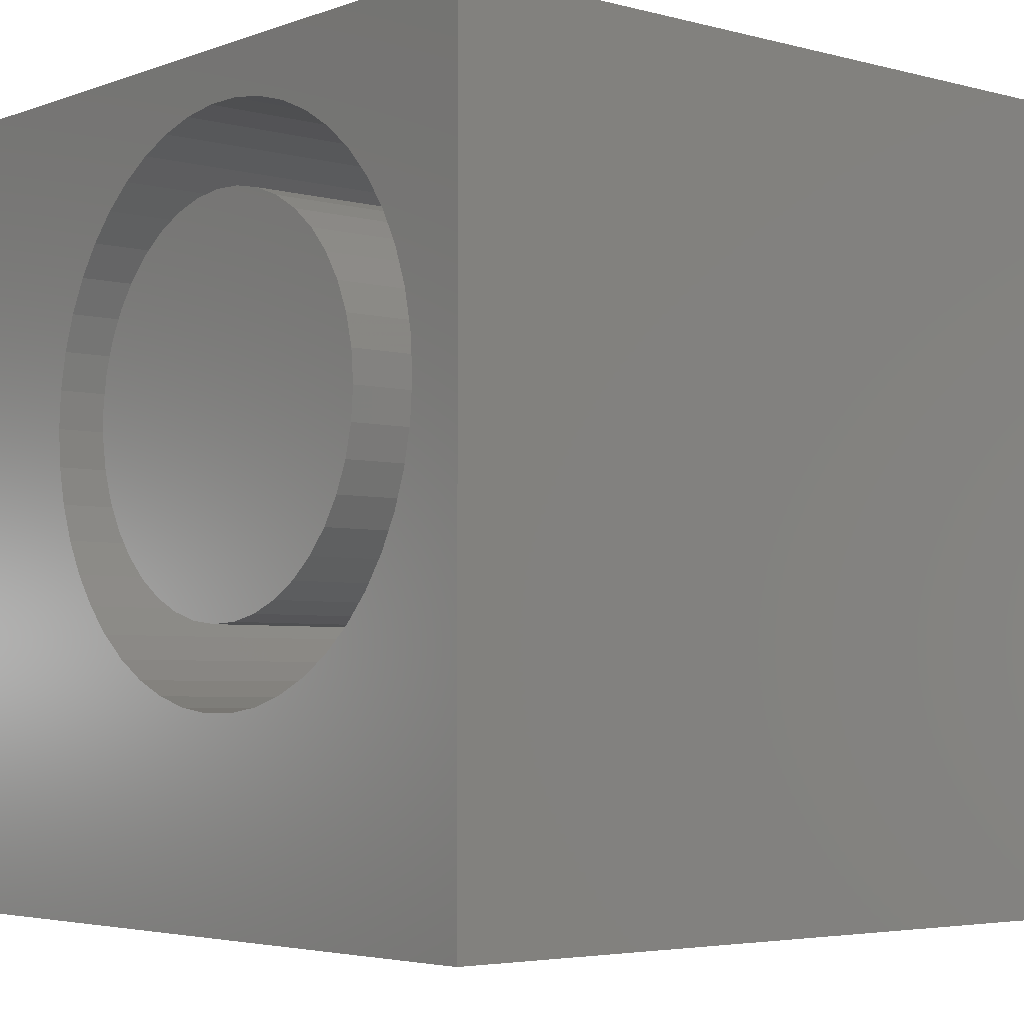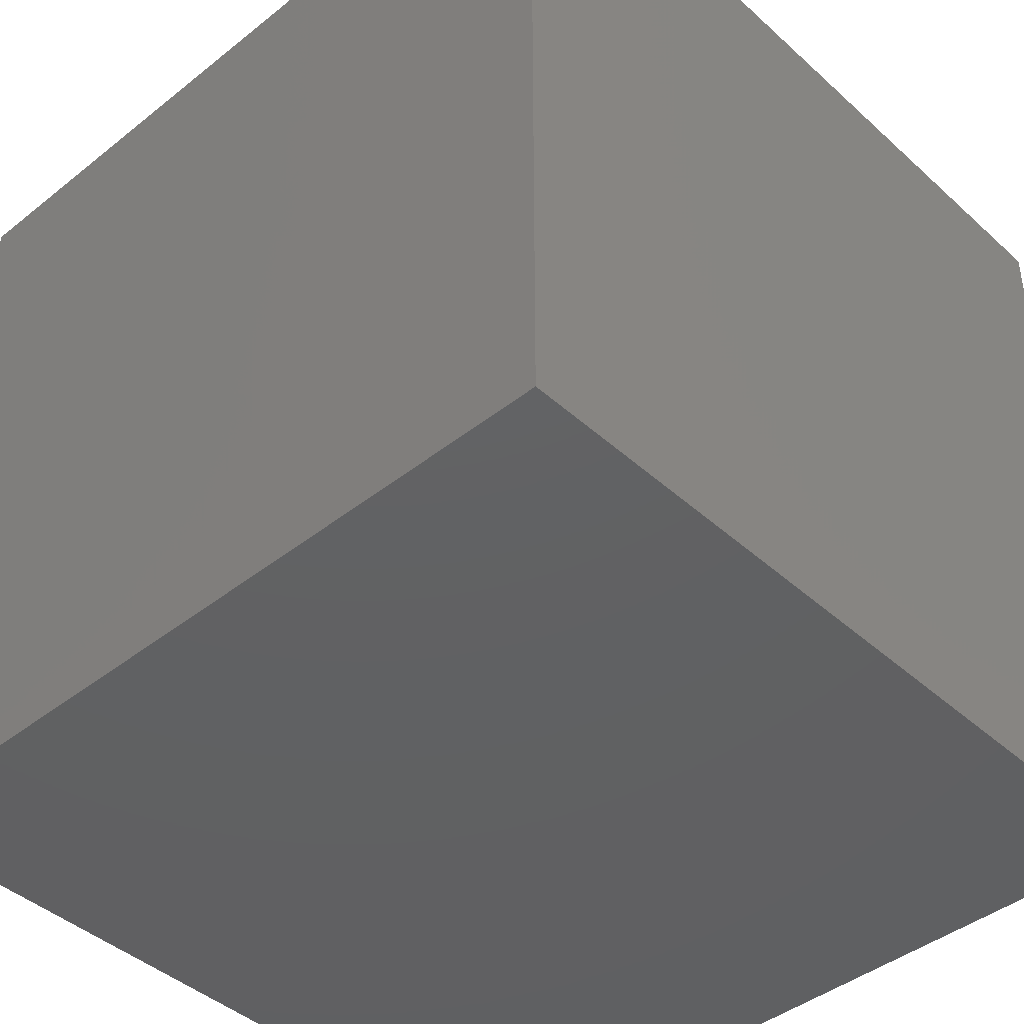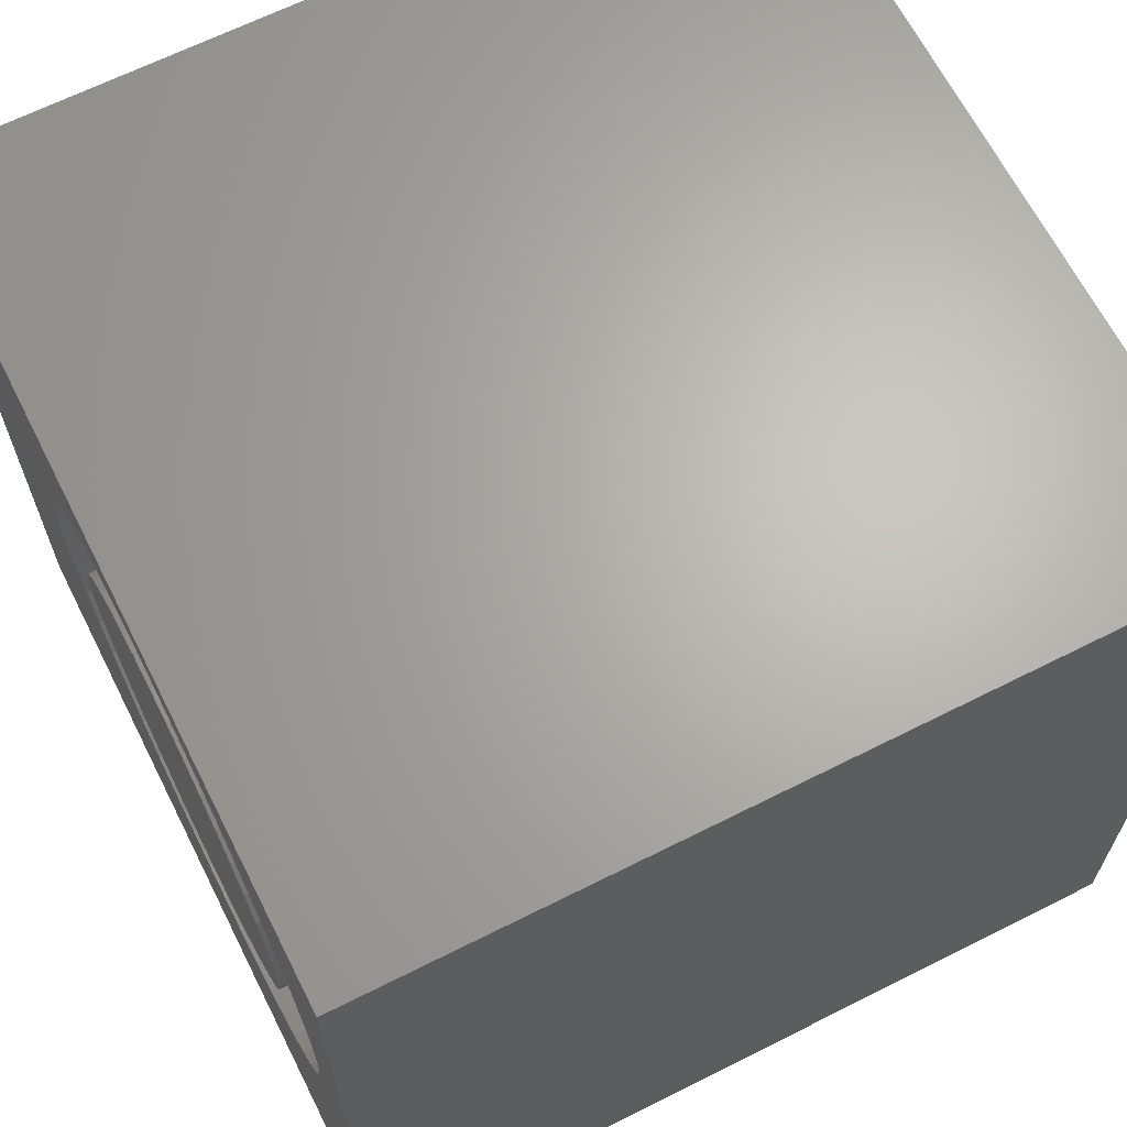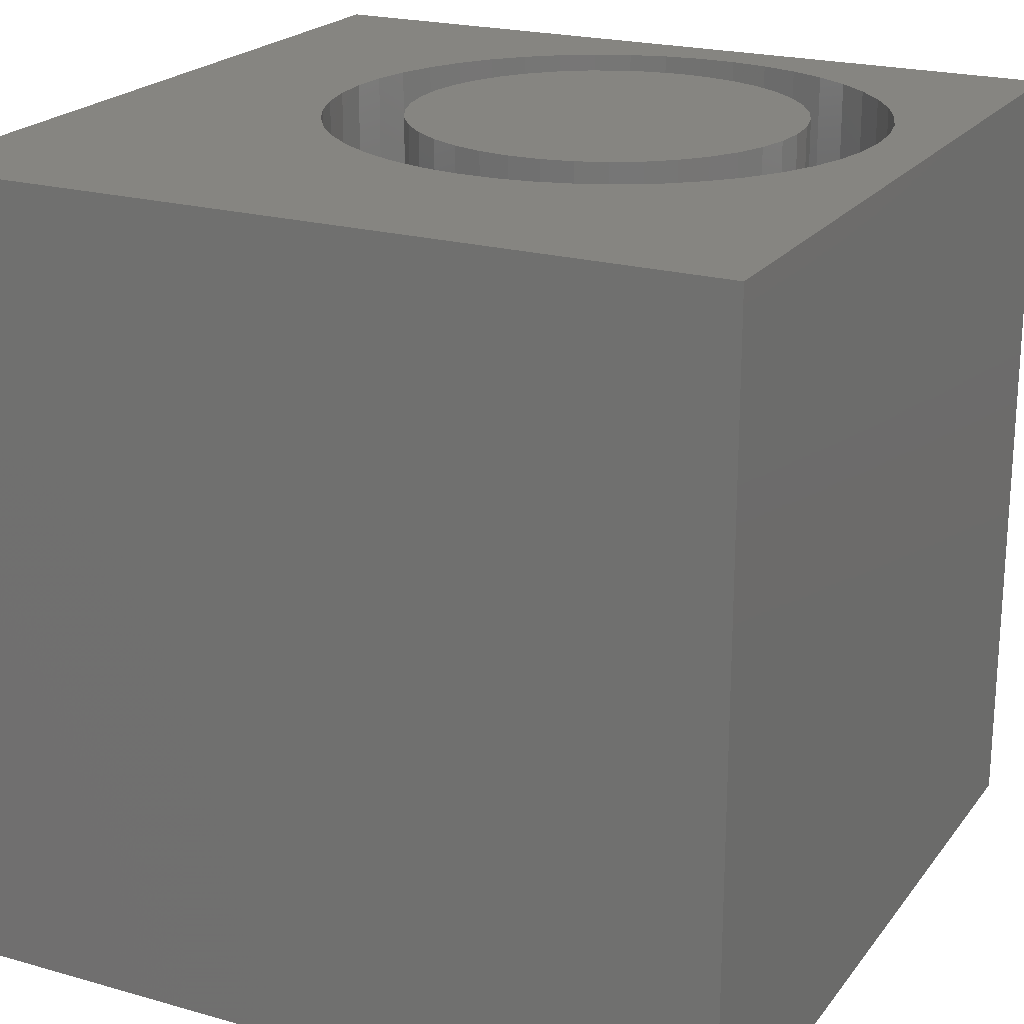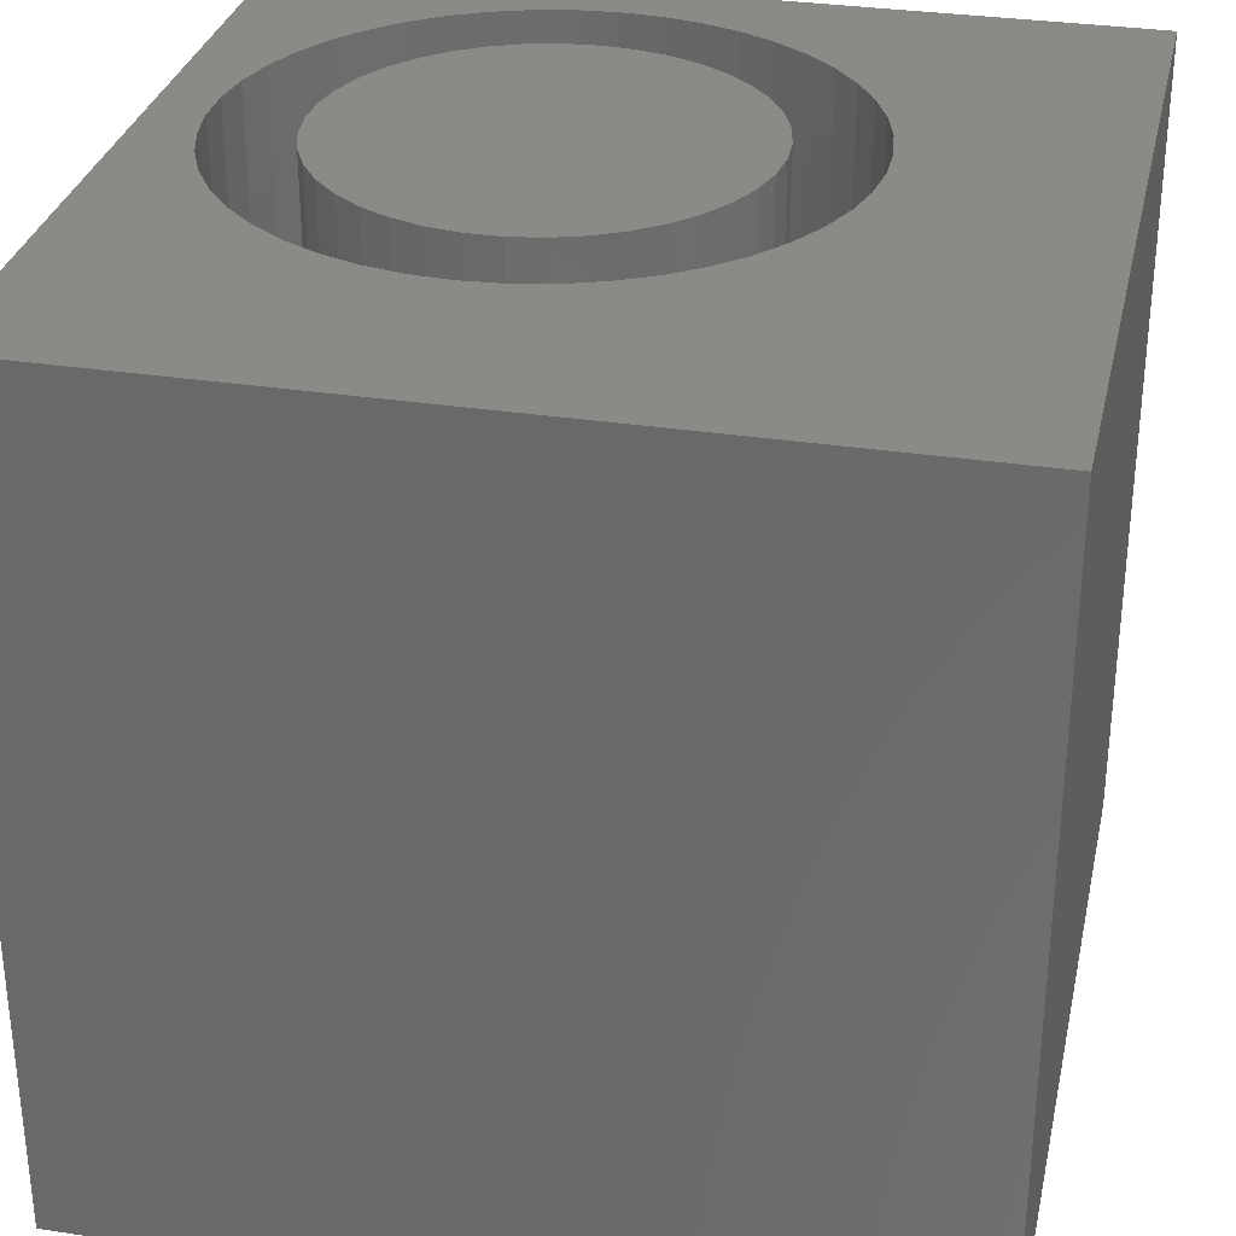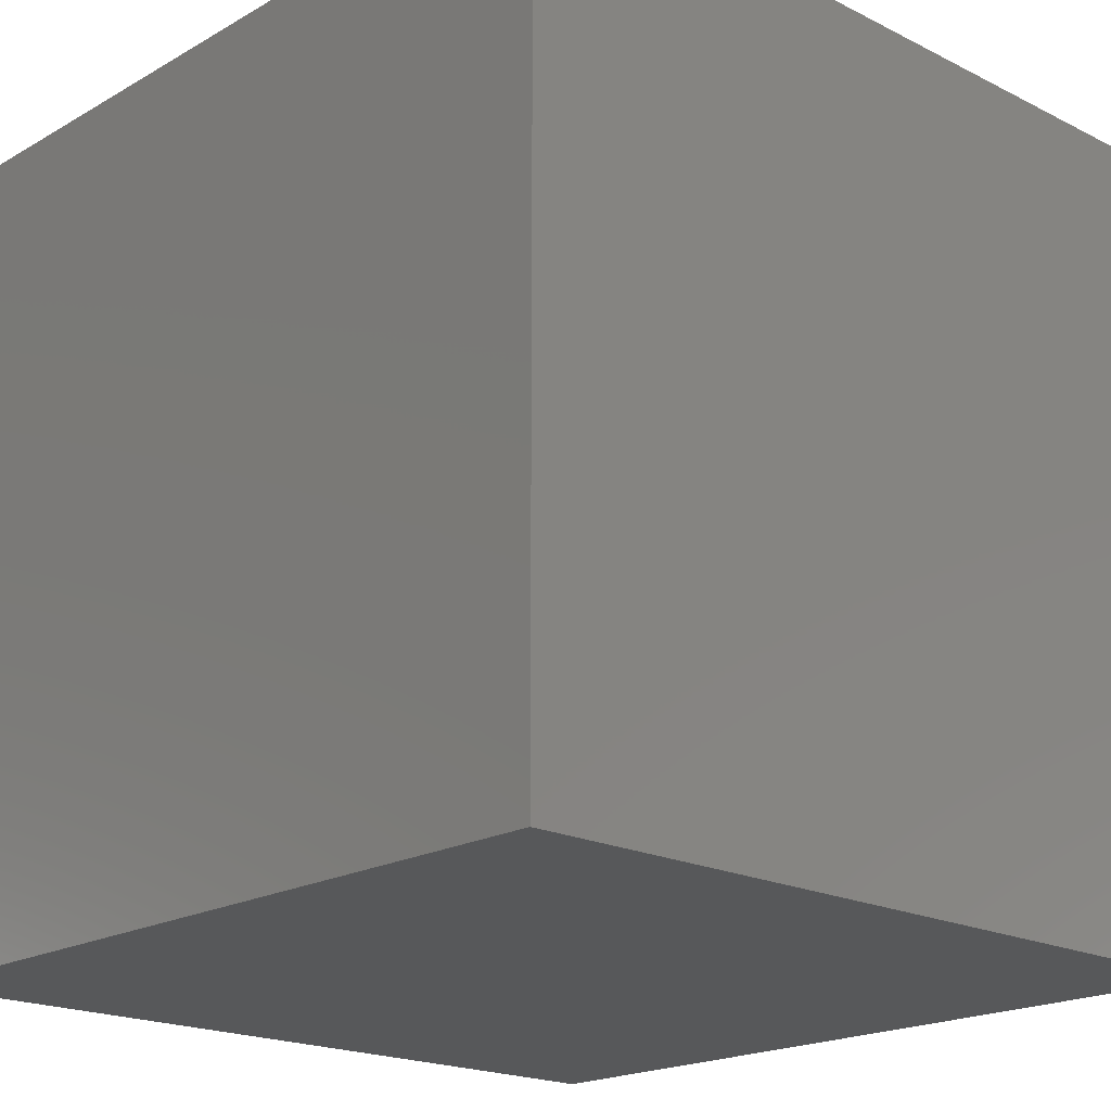
<metadata>
{"format":"stl","ext":"stl","renderer":"f3d","projection":"perspective","resolution":1024,"background":"white","views":[{"elev":-4.2,"azim":49.4,"up":"+Y"},{"elev":-43.1,"azim":-46.8,"up":"+Z"},{"elev":65.7,"azim":63.2,"up":"+Y"},{"elev":21.4,"azim":26.7,"up":"+Z"},{"elev":31.3,"azim":-77.6,"up":"+Z"},{"elev":-19.4,"azim":136.8,"up":"+Z"}]}
</metadata>
<code>
# stl→obj: 178 verts, 352 faces
v 0 10 10
v 0 10 0
v 0 0 10
v 0 0 0
v 4.234 8.983 10
v 4.666 9.171 10
v 9.144 4.989 10
v 8.986 4.545 10
v 10 0 10
v 6.977 9.171 10
v 7.409 8.983 10
v 10 10 10
v 9.144 6.85 10
v 9.24 6.389 10
v 9.272 5.919 10
v 9.24 5.45 10
v 8.498 8.097 10
v 8.769 7.712 10
v 8.986 7.294 10
v 8.769 4.127 10
v 8.498 3.742 10
v 8.176 3.398 10
v 7.811 3.101 10
v 7.409 2.856 10
v 6.977 2.668 10
v 5.119 2.541 10
v 4.666 2.668 10
v 6.523 9.298 10
v 7.811 8.738 10
v 8.176 8.441 10
v 6.523 2.541 10
v 6.057 2.477 10
v 5.586 2.477 10
v 5.119 9.298 10
v 5.586 9.362 10
v 6.057 9.362 10
v 4.234 2.856 10
v 3.832 3.101 10
v 3.466 3.398 10
v 3.145 3.742 10
v 2.873 4.127 10
v 2.657 4.545 10
v 2.499 4.989 10
v 2.403 5.45 10
v 2.371 5.919 10
v 2.403 6.389 10
v 2.499 6.85 10
v 2.657 7.294 10
v 2.873 7.712 10
v 3.145 8.097 10
v 3.466 8.441 10
v 3.832 8.738 10
v 10 10 0
v 10 0 0
v 9.24 5.45 6.156
v 9.272 5.919 6.156
v 9.24 6.389 6.156
v 9.144 6.85 6.156
v 8.986 7.294 6.156
v 8.769 7.712 6.156
v 8.498 8.097 6.156
v 8.176 8.441 6.156
v 7.811 8.738 6.156
v 7.409 8.983 6.156
v 6.977 9.171 6.156
v 6.523 9.298 6.156
v 6.057 9.362 6.156
v 5.586 9.362 6.156
v 5.119 9.298 6.156
v 4.666 9.171 6.156
v 4.234 8.983 6.156
v 3.832 8.738 6.156
v 3.466 8.441 6.156
v 3.145 8.097 6.156
v 2.873 7.712 6.156
v 2.657 7.294 6.156
v 2.499 6.85 6.156
v 2.403 6.389 6.156
v 2.371 5.919 6.156
v 2.403 5.45 6.156
v 2.499 4.989 6.156
v 2.657 4.545 6.156
v 2.873 4.127 6.156
v 3.145 3.742 6.156
v 3.466 3.398 6.156
v 3.832 3.101 6.156
v 4.234 2.856 6.156
v 4.666 2.668 6.156
v 5.119 2.541 6.156
v 5.586 2.477 6.156
v 6.057 2.477 6.156
v 6.523 2.541 6.156
v 6.977 2.668 6.156
v 7.409 2.856 6.156
v 7.811 3.101 6.156
v 8.176 3.398 6.156
v 8.498 3.742 6.156
v 8.769 4.127 6.156
v 8.986 4.545 6.156
v 9.144 4.989 6.156
v 7.994 4.779 6.156
v 8.148 5.143 6.156
v 8.243 5.526 6.156
v 8.275 5.919 6.156
v 8.243 6.313 6.156
v 8.148 6.696 6.156
v 6.117 3.484 6.156
v 6.504 3.563 6.156
v 6.873 3.703 6.156
v 7.215 3.901 6.156
v 7.521 4.15 6.156
v 7.783 4.446 6.156
v 6.504 8.276 6.156
v 6.117 8.355 6.156
v 5.723 8.371 6.156
v 5.331 8.323 6.156
v 4.952 8.213 6.156
v 4.595 8.044 6.156
v 7.994 7.06 6.156
v 7.783 7.393 6.156
v 7.521 7.689 6.156
v 7.215 7.938 6.156
v 6.873 8.136 6.156
v 4.27 7.82 6.156
v 3.985 7.546 6.156
v 3.748 7.231 6.156
v 3.565 6.881 6.156
v 3.44 6.507 6.156
v 3.376 6.117 6.156
v 4.27 4.019 6.156
v 4.595 3.795 6.156
v 4.952 3.626 6.156
v 5.331 3.516 6.156
v 5.723 3.468 6.156
v 3.376 5.722 6.156
v 3.44 5.332 6.156
v 3.565 4.958 6.156
v 3.748 4.608 6.156
v 3.985 4.293 6.156
v 8.275 5.919 10
v 8.243 5.526 10
v 8.148 5.143 10
v 7.994 4.779 10
v 7.783 4.446 10
v 7.521 4.15 10
v 7.215 3.901 10
v 6.873 3.703 10
v 6.504 3.563 10
v 6.117 3.484 10
v 5.723 3.468 10
v 5.331 3.516 10
v 4.952 3.626 10
v 4.595 3.795 10
v 4.27 4.019 10
v 3.985 4.293 10
v 3.748 4.608 10
v 3.565 4.958 10
v 3.44 5.332 10
v 3.376 5.722 10
v 3.376 6.117 10
v 3.44 6.507 10
v 3.565 6.881 10
v 3.748 7.231 10
v 3.985 7.546 10
v 4.27 7.82 10
v 4.595 8.044 10
v 4.952 8.213 10
v 5.331 8.323 10
v 5.723 8.371 10
v 6.117 8.355 10
v 6.504 8.276 10
v 6.873 8.136 10
v 7.215 7.938 10
v 7.521 7.689 10
v 7.783 7.393 10
v 7.994 7.06 10
v 8.148 6.696 10
v 8.243 6.313 10
f 1 2 3
f 3 2 4
f 5 6 1
f 7 8 9
f 10 11 12
f 13 14 12
f 12 14 15
f 12 15 9
f 9 15 16
f 9 16 7
f 17 18 12
f 12 18 19
f 12 19 13
f 8 20 9
f 9 20 21
f 9 21 22
f 22 23 9
f 9 23 24
f 9 24 25
f 26 27 3
f 10 12 28
f 11 29 12
f 12 29 30
f 12 30 17
f 25 31 9
f 9 31 32
f 9 32 3
f 3 32 33
f 3 33 26
f 6 34 1
f 1 34 35
f 1 35 12
f 12 35 36
f 12 36 28
f 27 37 3
f 3 37 38
f 3 38 39
f 39 40 3
f 3 40 41
f 3 41 42
f 42 43 3
f 3 43 44
f 3 44 1
f 44 45 1
f 1 45 46
f 1 46 47
f 47 48 1
f 1 48 49
f 1 49 50
f 50 51 1
f 1 51 52
f 1 52 5
f 53 12 54
f 54 12 9
f 2 53 4
f 4 53 54
f 12 53 1
f 1 53 2
f 54 9 4
f 4 9 3
f 55 15 56
f 56 15 14
f 56 14 57
f 57 14 13
f 57 13 58
f 58 13 19
f 58 19 59
f 59 19 18
f 59 18 60
f 60 18 17
f 60 17 61
f 61 17 30
f 61 30 62
f 62 30 29
f 62 29 63
f 63 29 11
f 63 11 64
f 64 11 10
f 64 10 65
f 65 10 28
f 65 28 66
f 66 28 36
f 66 36 67
f 67 36 35
f 67 35 68
f 68 35 34
f 68 34 69
f 69 34 6
f 69 6 70
f 70 6 5
f 70 5 71
f 71 5 52
f 71 52 72
f 72 52 51
f 72 51 73
f 73 51 50
f 73 50 74
f 74 50 49
f 74 49 75
f 75 49 48
f 75 48 76
f 76 48 47
f 76 47 77
f 77 47 46
f 77 46 78
f 78 46 45
f 78 45 79
f 79 45 44
f 79 44 80
f 80 44 43
f 80 43 81
f 81 43 42
f 81 42 82
f 82 42 41
f 82 41 83
f 83 41 40
f 83 40 84
f 84 40 39
f 84 39 85
f 85 39 38
f 85 38 86
f 86 38 37
f 86 37 87
f 87 37 27
f 87 27 88
f 88 27 26
f 88 26 89
f 89 26 33
f 89 33 90
f 90 33 32
f 90 32 91
f 91 32 31
f 91 31 92
f 92 31 25
f 92 25 93
f 93 25 24
f 93 24 94
f 94 24 23
f 94 23 95
f 95 23 22
f 95 22 96
f 96 22 21
f 96 21 97
f 97 21 20
f 97 20 98
f 98 20 8
f 98 8 99
f 99 8 7
f 99 7 100
f 100 7 16
f 100 16 55
f 55 16 15
f 101 99 102
f 102 99 100
f 102 100 103
f 103 100 55
f 103 55 104
f 104 55 56
f 104 56 105
f 105 56 57
f 105 57 106
f 107 92 108
f 108 92 93
f 108 93 109
f 109 93 94
f 109 94 110
f 110 94 95
f 110 95 111
f 111 95 96
f 111 96 112
f 112 96 97
f 112 97 101
f 101 97 98
f 101 98 99
f 113 66 114
f 114 66 67
f 114 67 115
f 115 67 68
f 115 68 116
f 116 68 69
f 116 69 117
f 117 69 70
f 117 70 118
f 57 58 106
f 106 58 59
f 106 59 119
f 119 59 60
f 119 60 120
f 120 60 61
f 120 61 121
f 121 61 62
f 121 62 122
f 122 62 63
f 122 63 123
f 123 63 64
f 123 64 113
f 113 64 65
f 113 65 66
f 70 71 118
f 118 71 72
f 118 72 124
f 124 72 73
f 124 73 125
f 125 73 74
f 125 74 126
f 126 74 75
f 126 75 127
f 127 75 76
f 127 76 128
f 128 76 77
f 128 77 129
f 130 86 131
f 131 86 87
f 131 87 132
f 132 87 88
f 132 88 133
f 133 88 89
f 133 89 134
f 134 89 90
f 134 90 107
f 107 90 91
f 107 91 92
f 77 78 129
f 129 78 79
f 129 79 135
f 135 79 80
f 135 80 136
f 136 80 81
f 136 81 137
f 137 81 82
f 137 82 138
f 138 82 83
f 138 83 139
f 139 83 84
f 139 84 130
f 130 84 85
f 130 85 86
f 105 140 104
f 104 140 141
f 104 141 103
f 103 141 142
f 103 142 102
f 102 142 143
f 102 143 101
f 101 143 144
f 101 144 112
f 112 144 145
f 112 145 111
f 111 145 146
f 111 146 110
f 110 146 147
f 110 147 109
f 109 147 148
f 109 148 108
f 108 148 149
f 108 149 107
f 107 149 150
f 107 150 134
f 134 150 151
f 134 151 133
f 133 151 152
f 133 152 132
f 132 152 153
f 132 153 131
f 131 153 154
f 131 154 130
f 130 154 155
f 130 155 139
f 139 155 156
f 139 156 138
f 138 156 157
f 138 157 137
f 137 157 158
f 137 158 136
f 136 158 159
f 136 159 135
f 135 159 160
f 135 160 129
f 129 160 161
f 129 161 128
f 128 161 162
f 128 162 127
f 127 162 163
f 127 163 126
f 126 163 164
f 126 164 125
f 125 164 165
f 125 165 124
f 124 165 166
f 124 166 118
f 118 166 167
f 118 167 117
f 117 167 168
f 117 168 116
f 116 168 169
f 116 169 115
f 115 169 170
f 115 170 114
f 114 170 171
f 114 171 113
f 113 171 172
f 113 172 123
f 123 172 173
f 123 173 122
f 122 173 174
f 122 174 121
f 121 174 175
f 121 175 120
f 120 175 176
f 120 176 119
f 119 176 177
f 119 177 106
f 106 177 178
f 106 178 105
f 105 178 140
f 143 142 162
f 162 142 141
f 141 140 162
f 162 140 178
f 162 178 177
f 162 161 149
f 149 161 160
f 160 159 149
f 149 159 158
f 149 158 157
f 155 154 153
f 149 148 162
f 162 148 147
f 162 147 146
f 177 176 162
f 162 176 175
f 162 175 174
f 165 164 171
f 171 164 163
f 171 163 162
f 157 156 149
f 149 156 155
f 149 155 150
f 153 152 155
f 155 152 151
f 155 151 150
f 146 145 162
f 162 145 144
f 162 144 143
f 174 173 162
f 162 173 172
f 162 172 171
f 168 171 169
f 169 171 170
f 168 167 171
f 171 167 166
f 171 166 165

</code>
